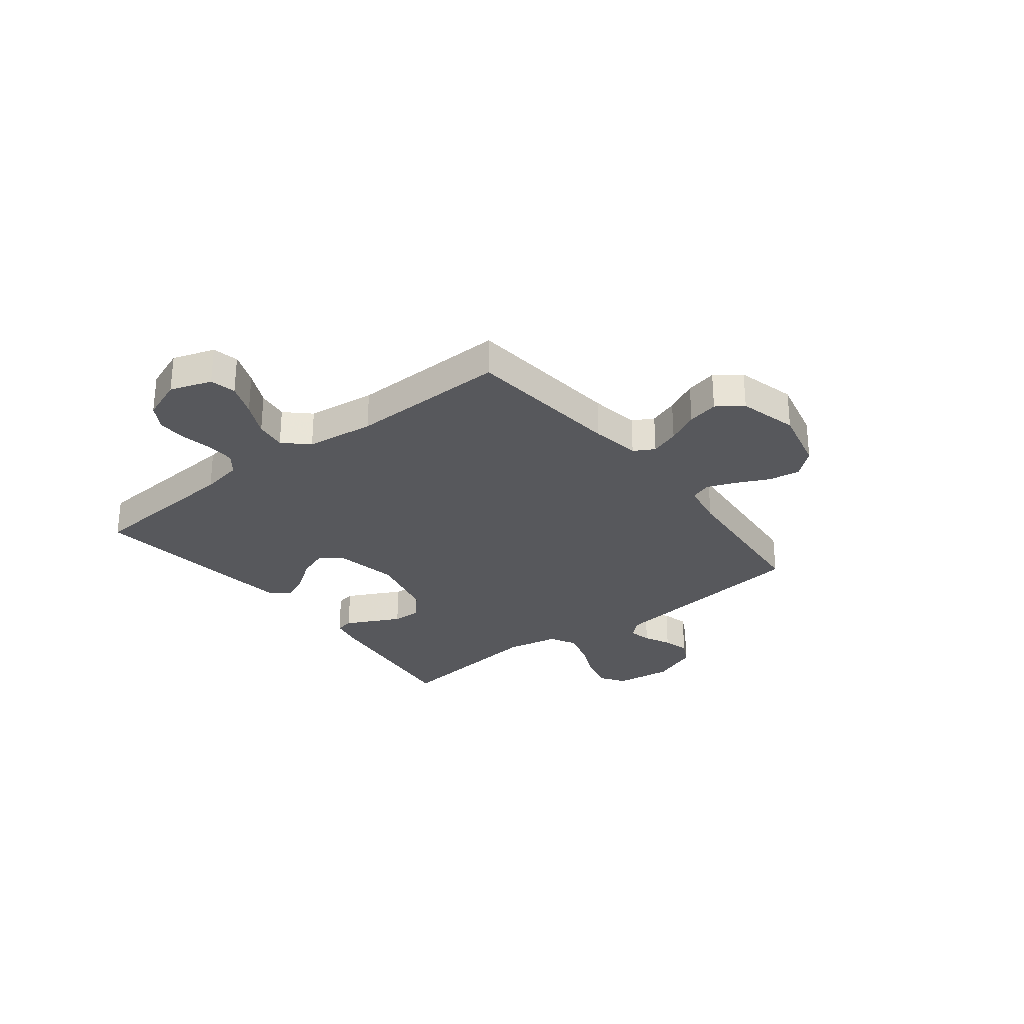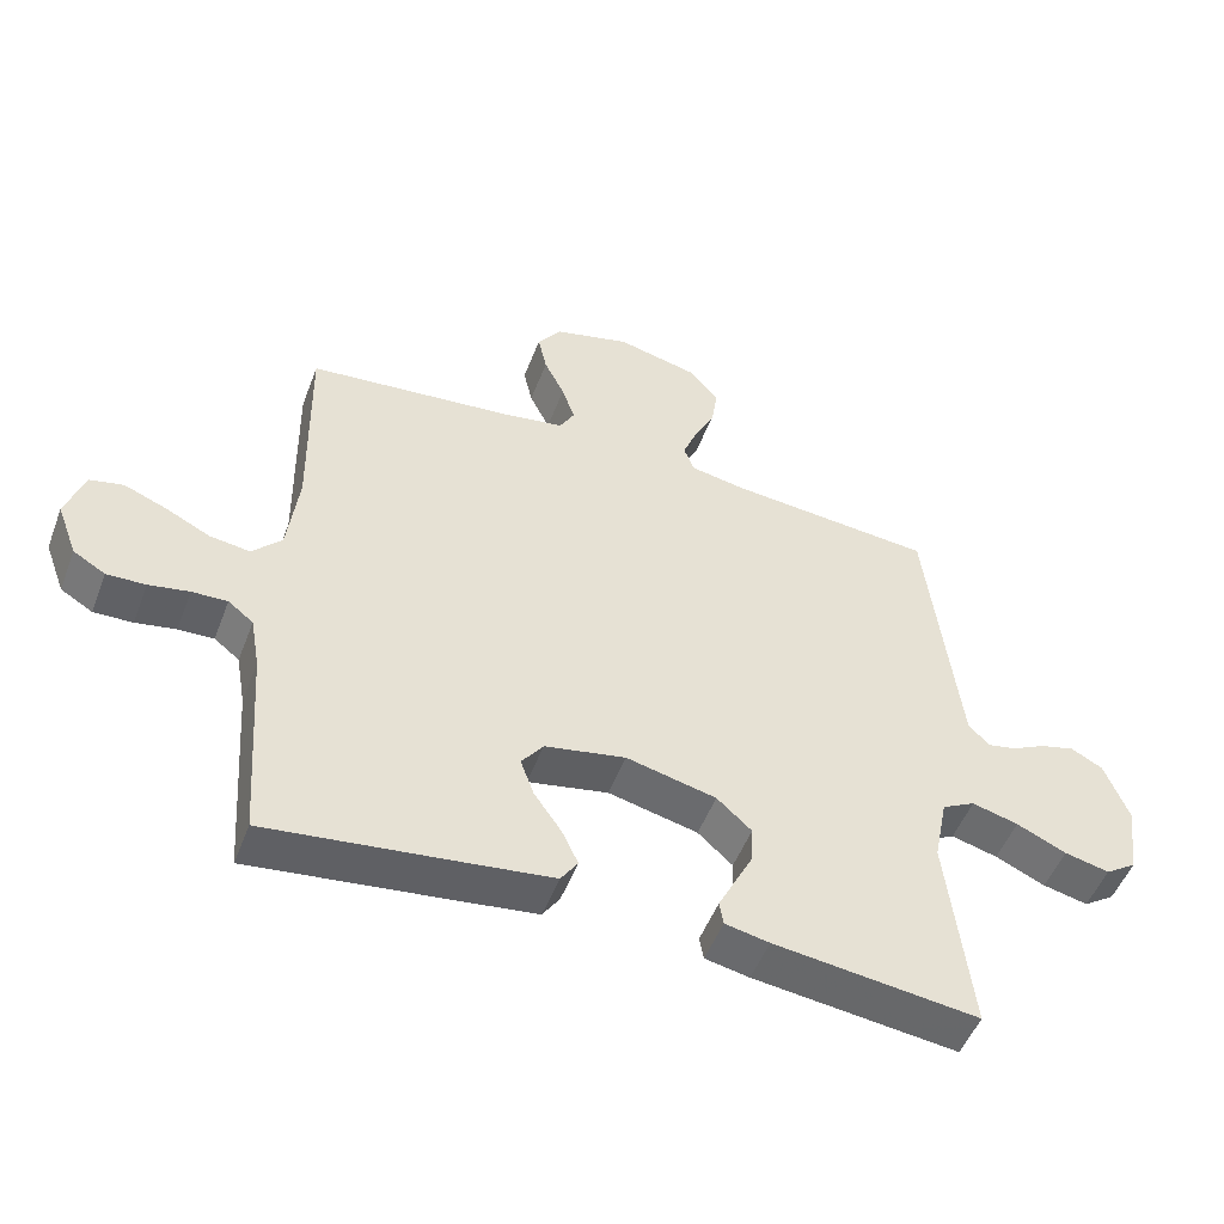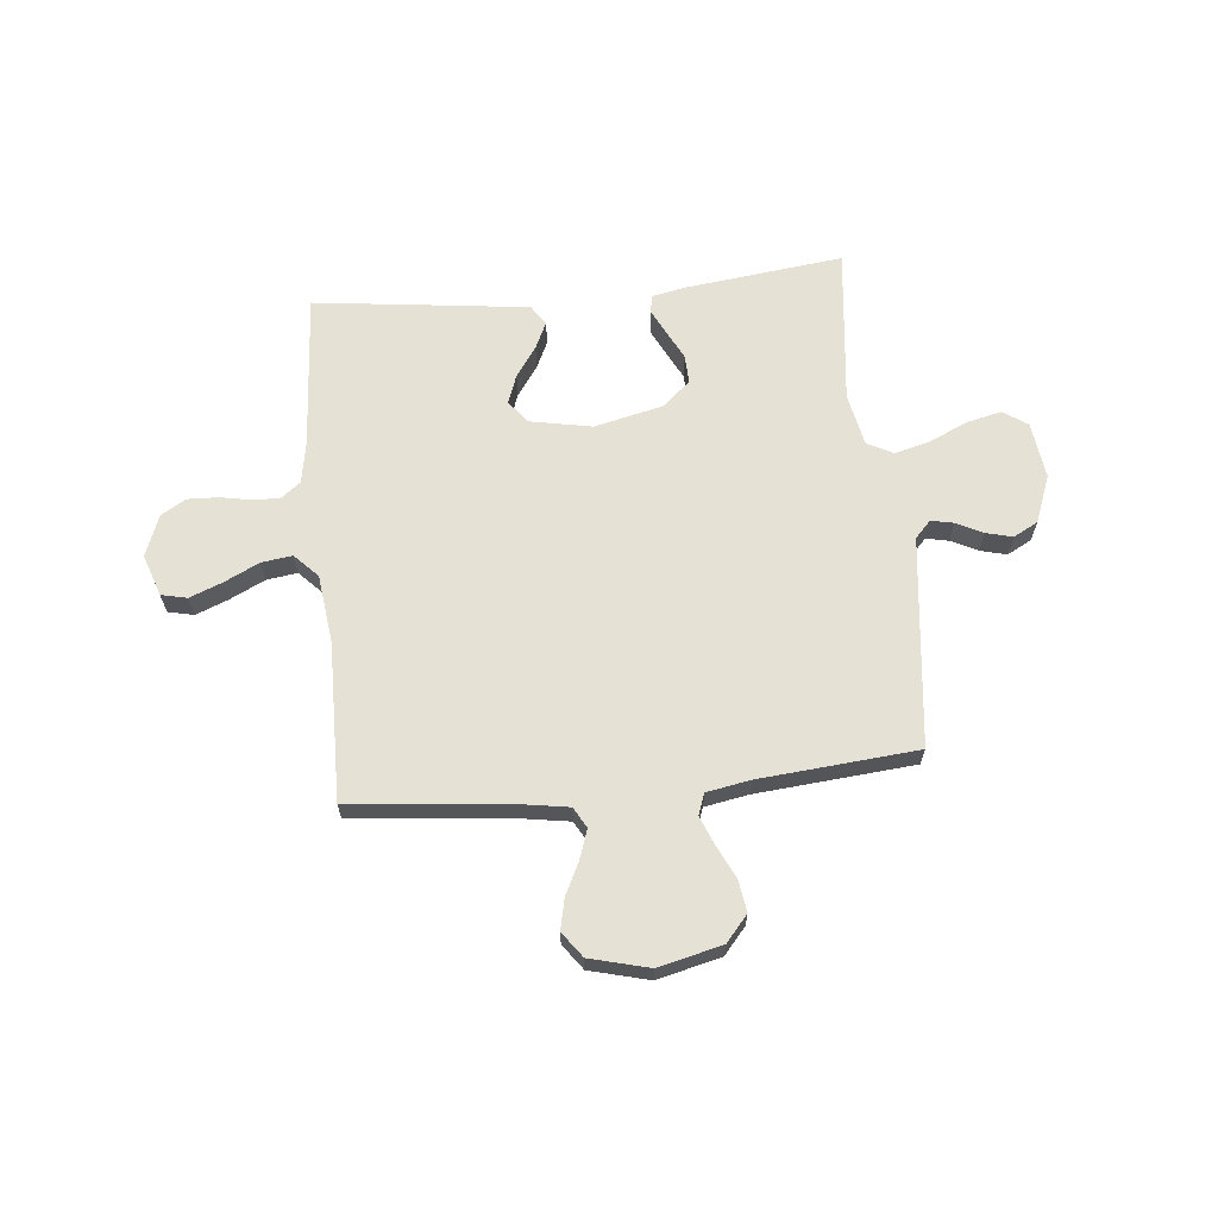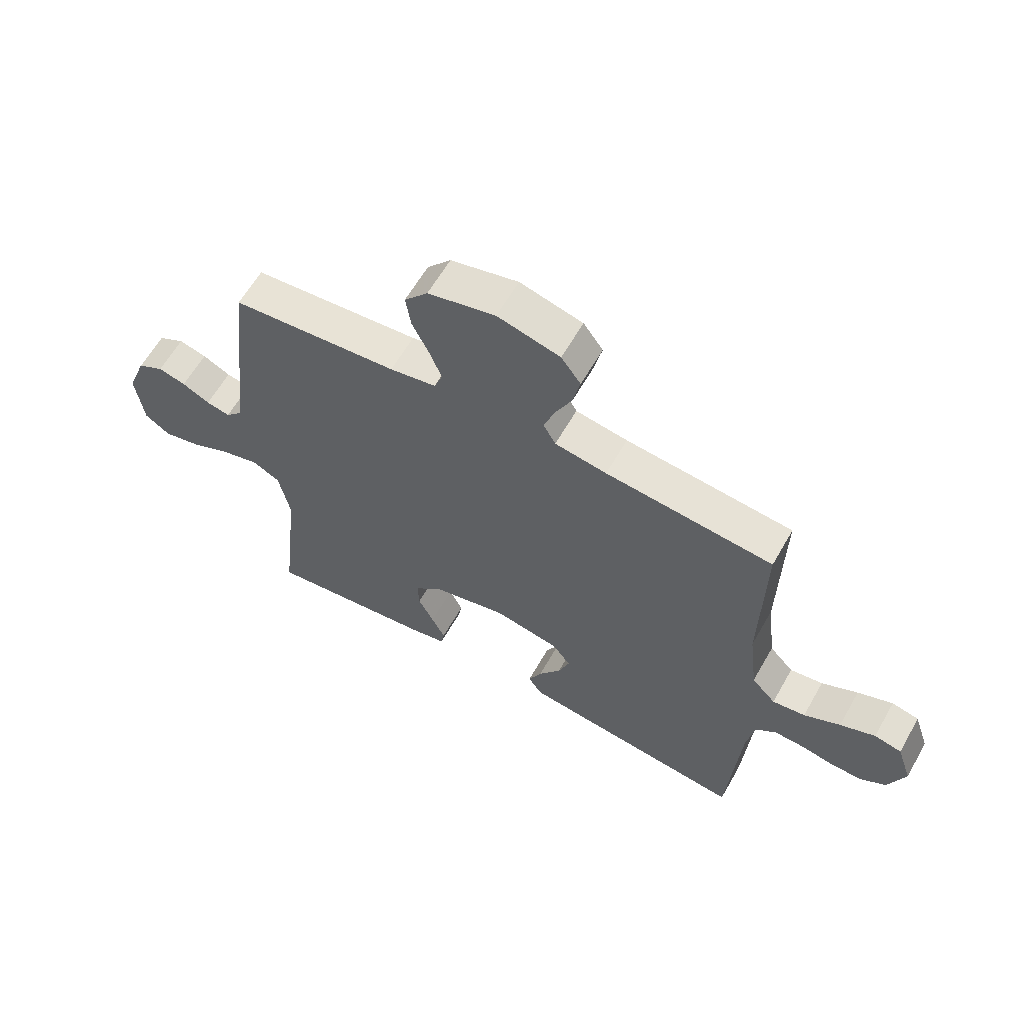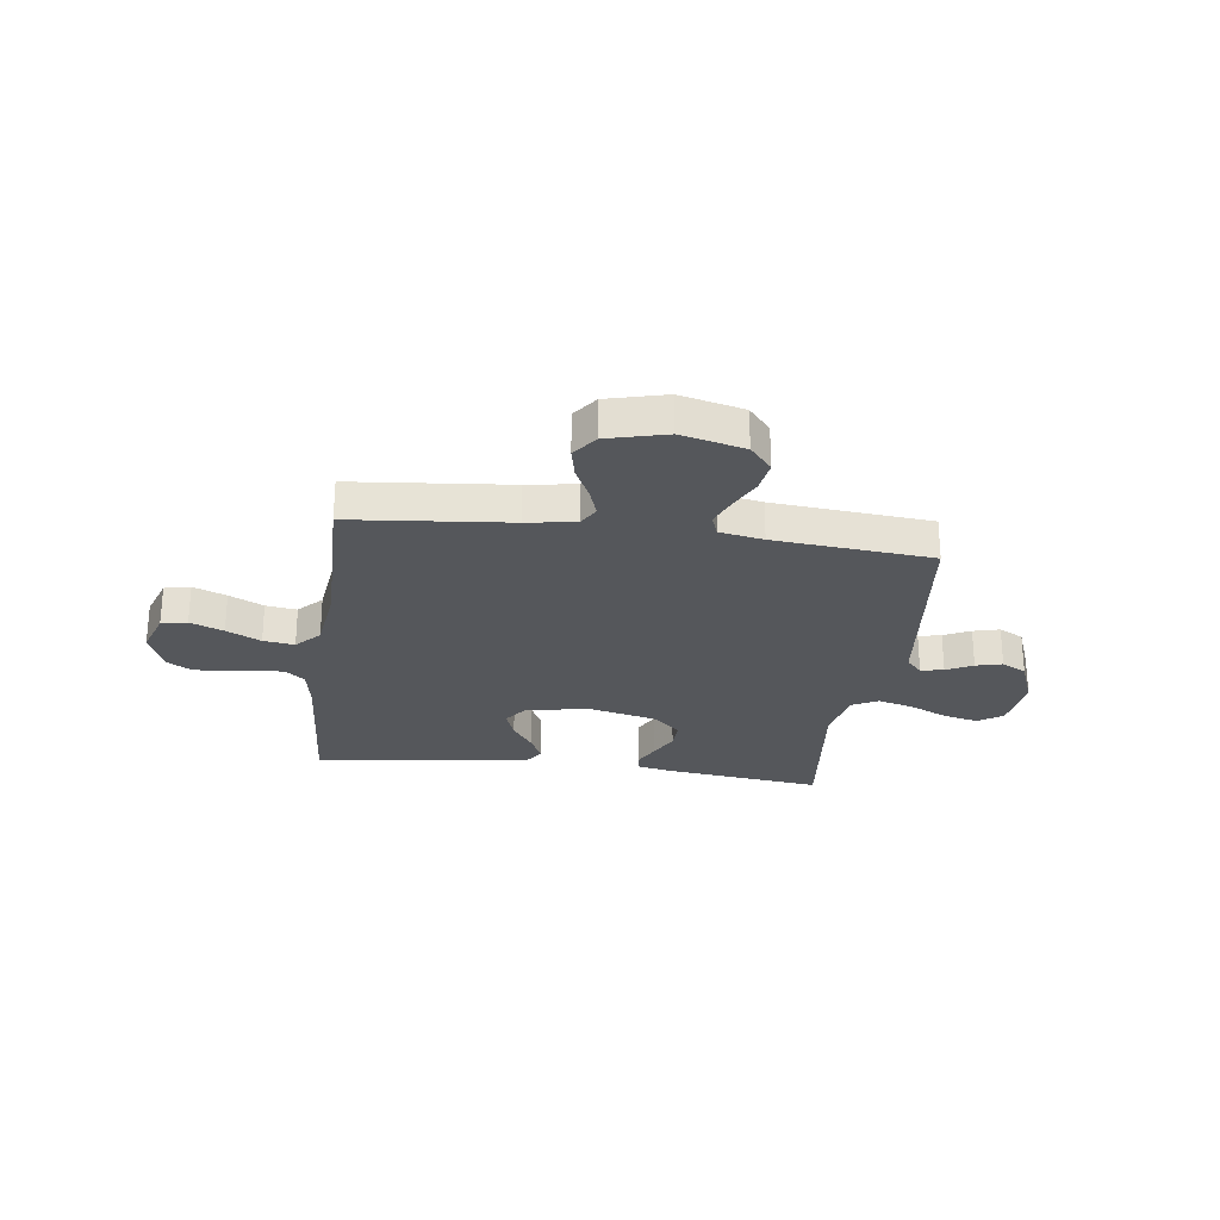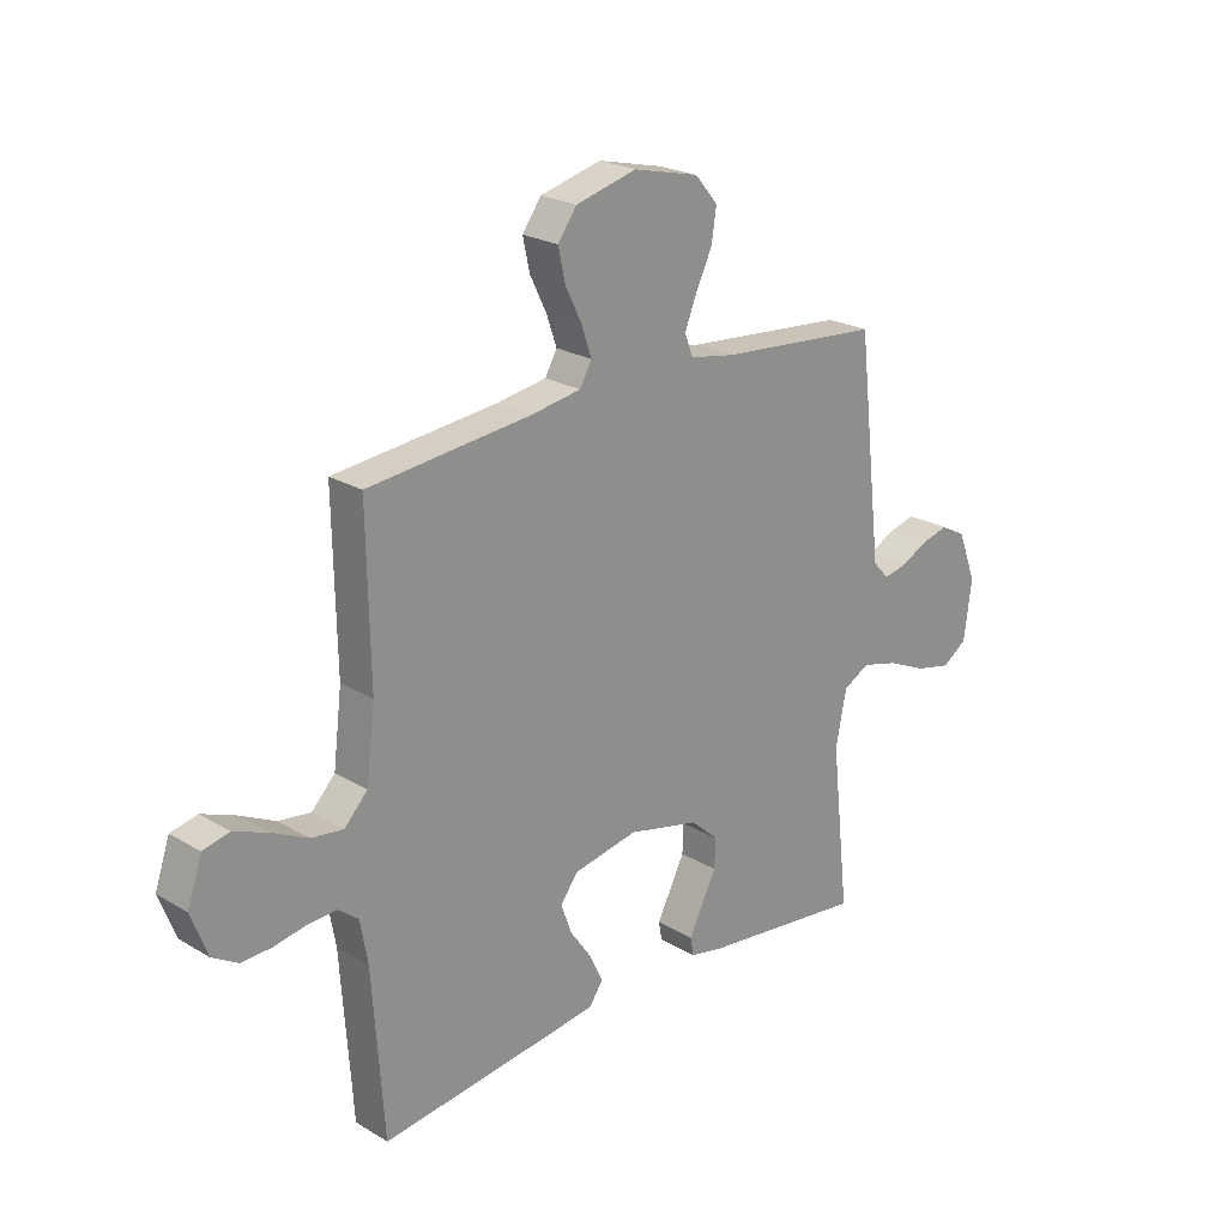
<metadata>
{"format":"obj","ext":"obj","renderer":"f3d","projection":"perspective","resolution":1024,"background":"white","views":[{"elev":-28.8,"azim":-51.9,"up":"+Y"},{"elev":-50.7,"azim":-20.6,"up":"+Z"},{"elev":64.7,"azim":-5.7,"up":"+Y"},{"elev":61.6,"azim":-150.4,"up":"+Z"},{"elev":-26.5,"azim":-7.7,"up":"+Y"},{"elev":23.0,"azim":-44.7,"up":"+Z"}]}
</metadata>
<code>
v 0.5 0.07 0.5
v 0.535 0.07 0.2
v 0.547 0.07 0.1
v 0.577 0.07 0.068
v 0.62 0.07 0.077
v 0.67 0.07 0.102
v 0.72 0.07 0.115
v 0.767 0.07 0.09
v 0.802 0.07 0
v 0.788 0.07 -0.109
v 0.742 0.07 -0.14
v 0.676 0.07 -0.125
v 0.603 0.07 -0.092
v 0.535 0.07 -0.074
v 0.486 0.07 -0.1
v 0.466 0.07 -0.2
v 0.5 0.07 -0.5
v 0.2 0.07 -0.464
v 0.135 0.07 -0.451
v 0.129 0.07 -0.417
v 0.153 0.07 -0.369
v 0.181 0.07 -0.314
v 0.183 0.07 -0.26
v 0.132 0.07 -0.214
v 0 0.07 -0.183
v -0.119 0.07 -0.206
v -0.151 0.07 -0.249
v -0.131 0.07 -0.304
v -0.091 0.07 -0.361
v -0.067 0.07 -0.412
v -0.092 0.07 -0.449
v -0.2 0.07 -0.463
v -0.5 0.07 -0.5
v -0.521 0.07 -0.2
v -0.535 0.07 -0.121
v -0.572 0.07 -0.092
v -0.624 0.07 -0.094
v -0.683 0.07 -0.105
v -0.74 0.07 -0.107
v -0.787 0.07 -0.079
v -0.817 0.07 0
v -0.79 0.07 0.079
v -0.741 0.07 0.09
v -0.678 0.07 0.065
v -0.613 0.07 0.033
v -0.554 0.07 0.025
v -0.511 0.07 0.07
v -0.495 0.07 0.2
v -0.5 0.07 0.5
v -0.2 0.07 0.53
v -0.107 0.07 0.545
v -0.085 0.07 0.584
v -0.104 0.07 0.639
v -0.134 0.07 0.7
v -0.147 0.07 0.759
v -0.112 0.07 0.807
v 0 0.07 0.836
v 0.121 0.07 0.807
v 0.163 0.07 0.758
v 0.154 0.07 0.698
v 0.124 0.07 0.636
v 0.102 0.07 0.581
v 0.117 0.07 0.541
v 0.2 0.07 0.526
v 0.5 0 0.5
v 0.535 0 0.2
v 0.547 0 0.1
v 0.577 0 0.068
v 0.62 0 0.077
v 0.67 0 0.102
v 0.72 0 0.115
v 0.767 0 0.09
v 0.802 0 0
v 0.788 0 -0.109
v 0.742 0 -0.14
v 0.676 0 -0.125
v 0.603 0 -0.092
v 0.535 0 -0.074
v 0.486 0 -0.1
v 0.466 0 -0.2
v 0.5 0 -0.5
v 0.2 0 -0.464
v 0.135 0 -0.451
v 0.129 0 -0.417
v 0.153 0 -0.369
v 0.181 0 -0.314
v 0.183 0 -0.26
v 0.132 0 -0.214
v 0 0 -0.183
v -0.119 0 -0.206
v -0.151 0 -0.249
v -0.131 0 -0.304
v -0.091 0 -0.361
v -0.067 0 -0.412
v -0.092 0 -0.449
v -0.2 0 -0.463
v -0.5 0 -0.5
v -0.521 0 -0.2
v -0.535 0 -0.121
v -0.572 0 -0.092
v -0.624 0 -0.094
v -0.683 0 -0.105
v -0.74 0 -0.107
v -0.787 0 -0.079
v -0.817 0 0
v -0.79 0 0.079
v -0.741 0 0.09
v -0.678 0 0.065
v -0.613 0 0.033
v -0.554 0 0.025
v -0.511 0 0.07
v -0.495 0 0.2
v -0.5 0 0.5
v -0.2 0 0.53
v -0.107 0 0.545
v -0.085 0 0.584
v -0.104 0 0.639
v -0.134 0 0.7
v -0.147 0 0.759
v -0.112 0 0.807
v 0 0 0.836
v 0.121 0 0.807
v 0.163 0 0.758
v 0.154 0 0.698
v 0.124 0 0.636
v 0.102 0 0.581
v 0.117 0 0.541
v 0.2 0 0.526
f 59 60 61
f 58 59 61
f 57 58 61
f 56 57 61
f 55 56 61
f 54 55 61
f 53 54 61
f 52 53 61 62
f 51 52 62 63
f 48 49 50
f 51 63 64
f 50 51 64
f 48 50 64
f 47 48 64
f 43 44 45
f 42 43 45
f 41 42 45
f 40 41 45
f 39 40 45
f 38 39 45
f 37 38 45
f 36 37 45 46
f 64 1 2
f 47 64 2
f 46 47 2
f 36 46 2
f 35 36 2
f 32 33 34
f 31 32 34
f 30 31 34
f 29 30 34
f 28 29 34
f 20 21 22
f 19 20 22
f 18 19 22
f 17 18 22
f 16 17 22
f 15 16 22 23
f 14 15 23 24
f 11 12 13
f 10 11 13
f 9 10 13
f 8 9 13
f 7 8 13
f 6 7 13
f 5 6 13
f 4 5 13 14
f 14 24 25
f 4 14 25
f 3 4 25
f 27 28 34 35
f 26 27 35
f 25 26 35
f 3 25 35
f 2 3 35
f 125 124 123
f 125 123 122
f 125 122 121
f 125 121 120
f 125 120 119
f 125 119 118
f 125 118 117
f 126 125 117 116
f 127 126 116 115
f 114 113 112
f 128 127 115
f 128 115 114
f 128 114 112
f 128 112 111
f 109 108 107
f 109 107 106
f 109 106 105
f 109 105 104
f 109 104 103
f 109 103 102
f 109 102 101
f 110 109 101 100
f 66 65 128
f 66 128 111
f 66 111 110
f 66 110 100
f 66 100 99
f 98 97 96
f 98 96 95
f 98 95 94
f 98 94 93
f 98 93 92
f 86 85 84
f 86 84 83
f 86 83 82
f 86 82 81
f 86 81 80
f 87 86 80 79
f 88 87 79 78
f 77 76 75
f 77 75 74
f 77 74 73
f 77 73 72
f 77 72 71
f 77 71 70
f 77 70 69
f 78 77 69 68
f 89 88 78
f 89 78 68
f 89 68 67
f 99 98 92 91
f 99 91 90
f 99 90 89
f 99 89 67
f 99 67 66
f 1 65 66 2
f 2 66 67 3
f 3 67 68 4
f 4 68 69 5
f 5 69 70 6
f 6 70 71 7
f 7 71 72 8
f 8 72 73 9
f 9 73 74 10
f 10 74 75 11
f 11 75 76 12
f 12 76 77 13
f 13 77 78 14
f 14 78 79 15
f 15 79 80 16
f 16 80 81 17
f 17 81 82 18
f 18 82 83 19
f 19 83 84 20
f 20 84 85 21
f 21 85 86 22
f 22 86 87 23
f 23 87 88 24
f 24 88 89 25
f 25 89 90 26
f 26 90 91 27
f 27 91 92 28
f 28 92 93 29
f 29 93 94 30
f 30 94 95 31
f 31 95 96 32
f 32 96 97 33
f 33 97 98 34
f 34 98 99 35
f 35 99 100 36
f 36 100 101 37
f 37 101 102 38
f 38 102 103 39
f 39 103 104 40
f 40 104 105 41
f 41 105 106 42
f 42 106 107 43
f 43 107 108 44
f 44 108 109 45
f 45 109 110 46
f 46 110 111 47
f 47 111 112 48
f 48 112 113 49
f 49 113 114 50
f 50 114 115 51
f 51 115 116 52
f 52 116 117 53
f 53 117 118 54
f 54 118 119 55
f 55 119 120 56
f 56 120 121 57
f 57 121 122 58
f 58 122 123 59
f 59 123 124 60
f 60 124 125 61
f 61 125 126 62
f 62 126 127 63
f 63 127 128 64
f 64 128 65 1

</code>
